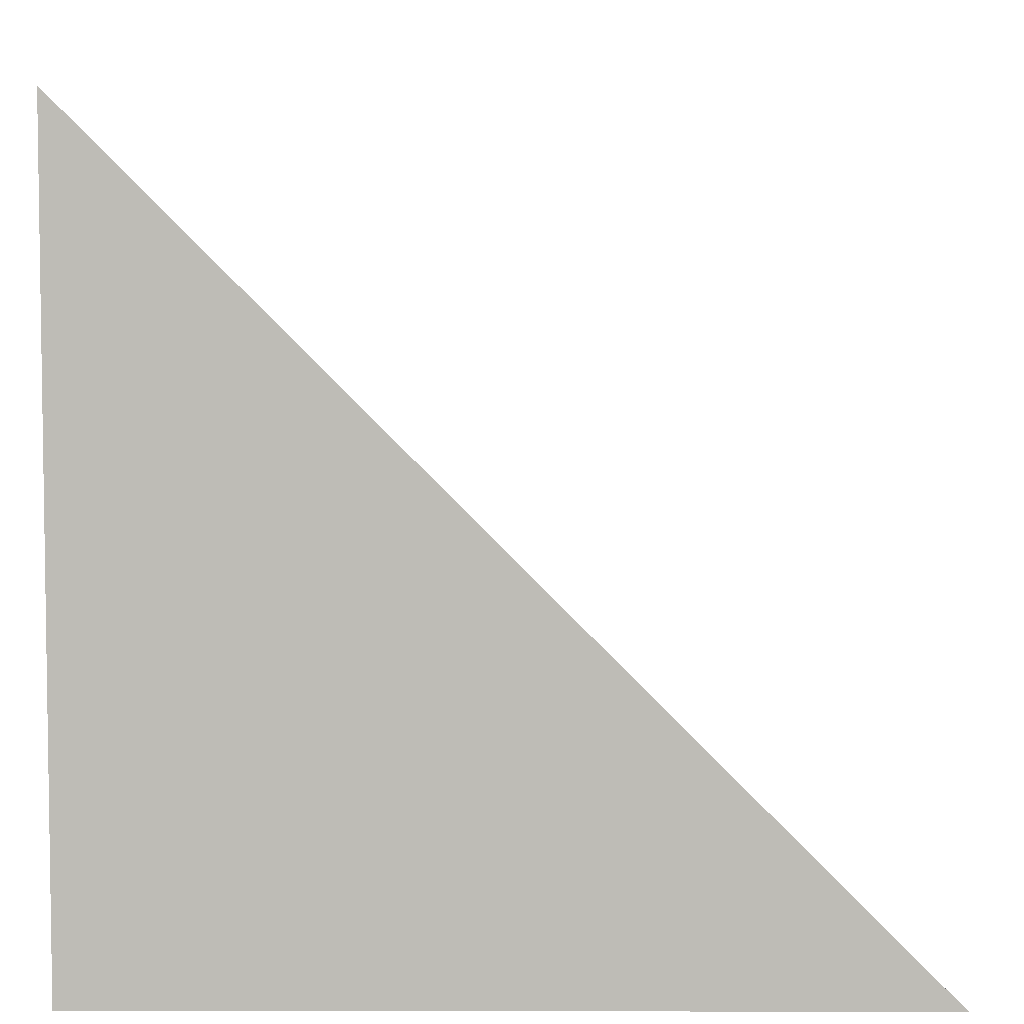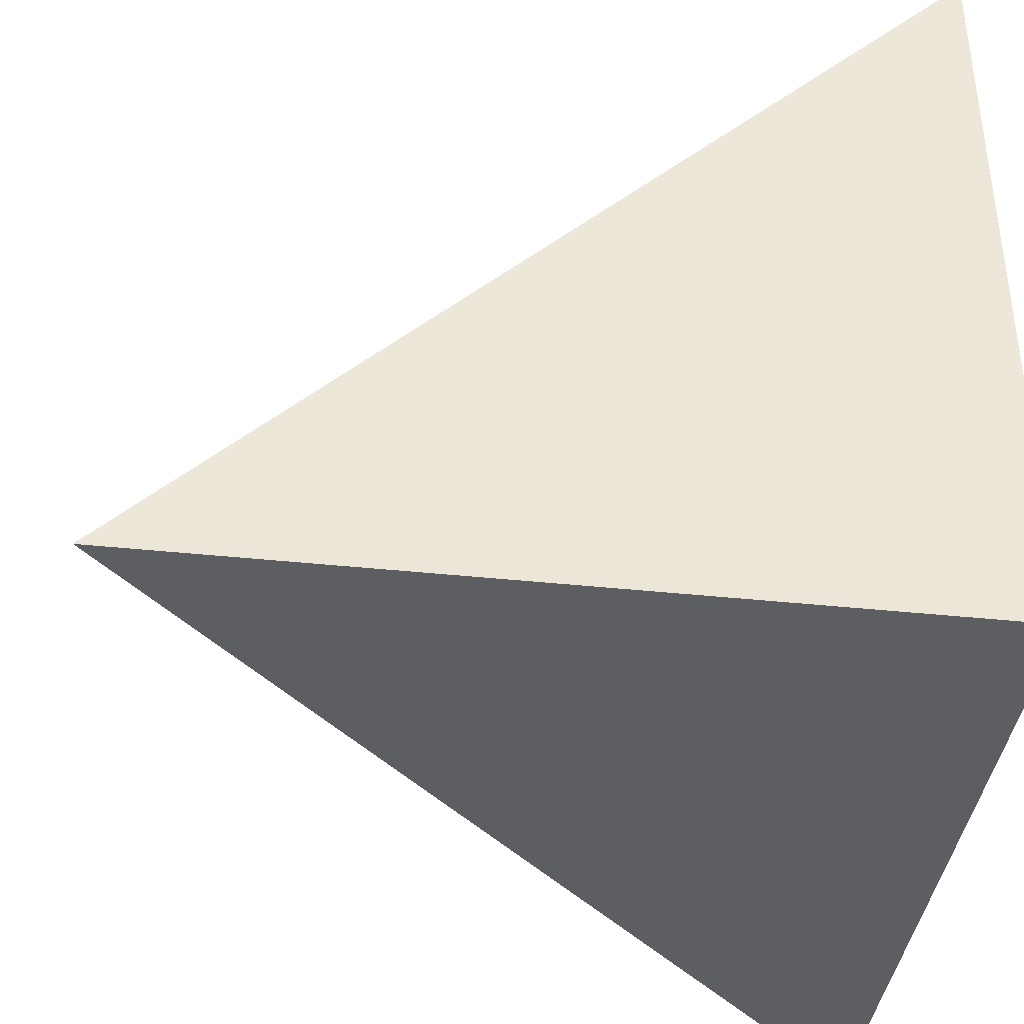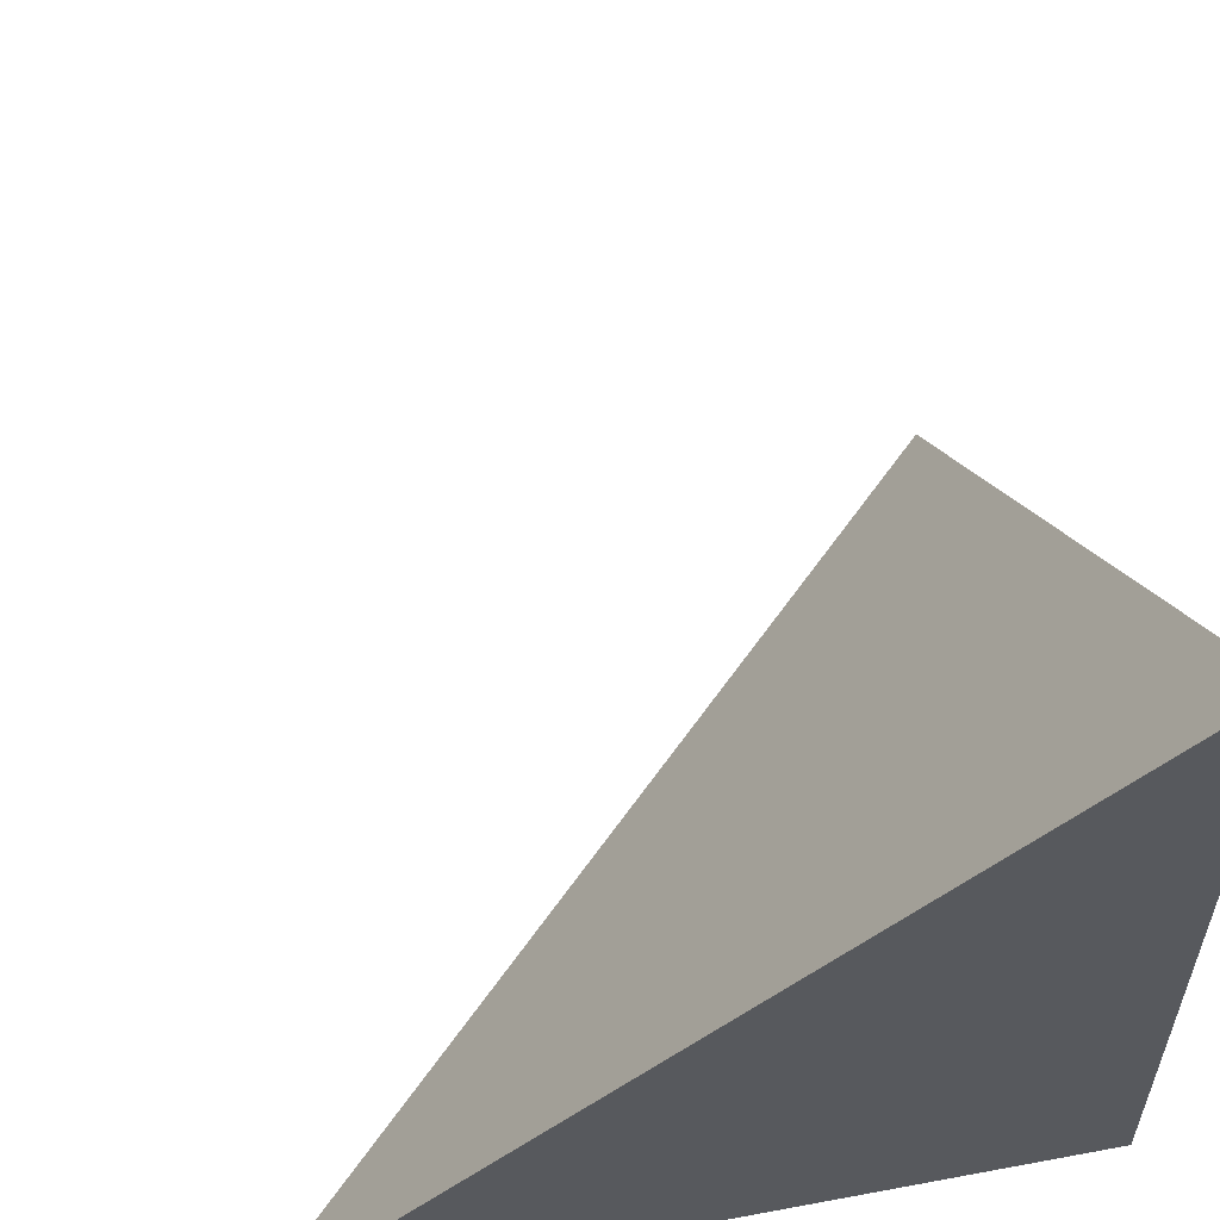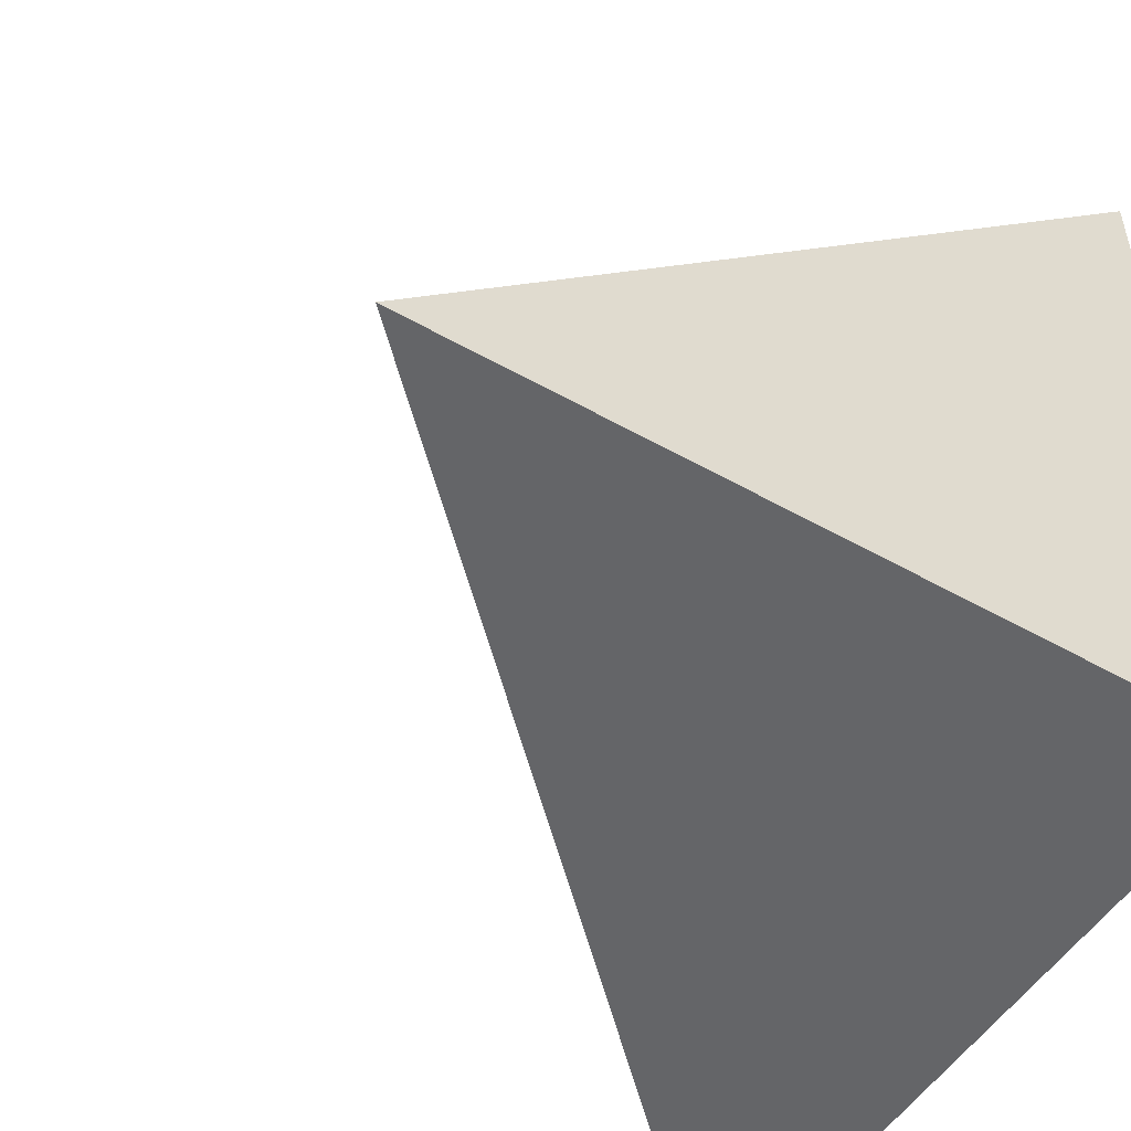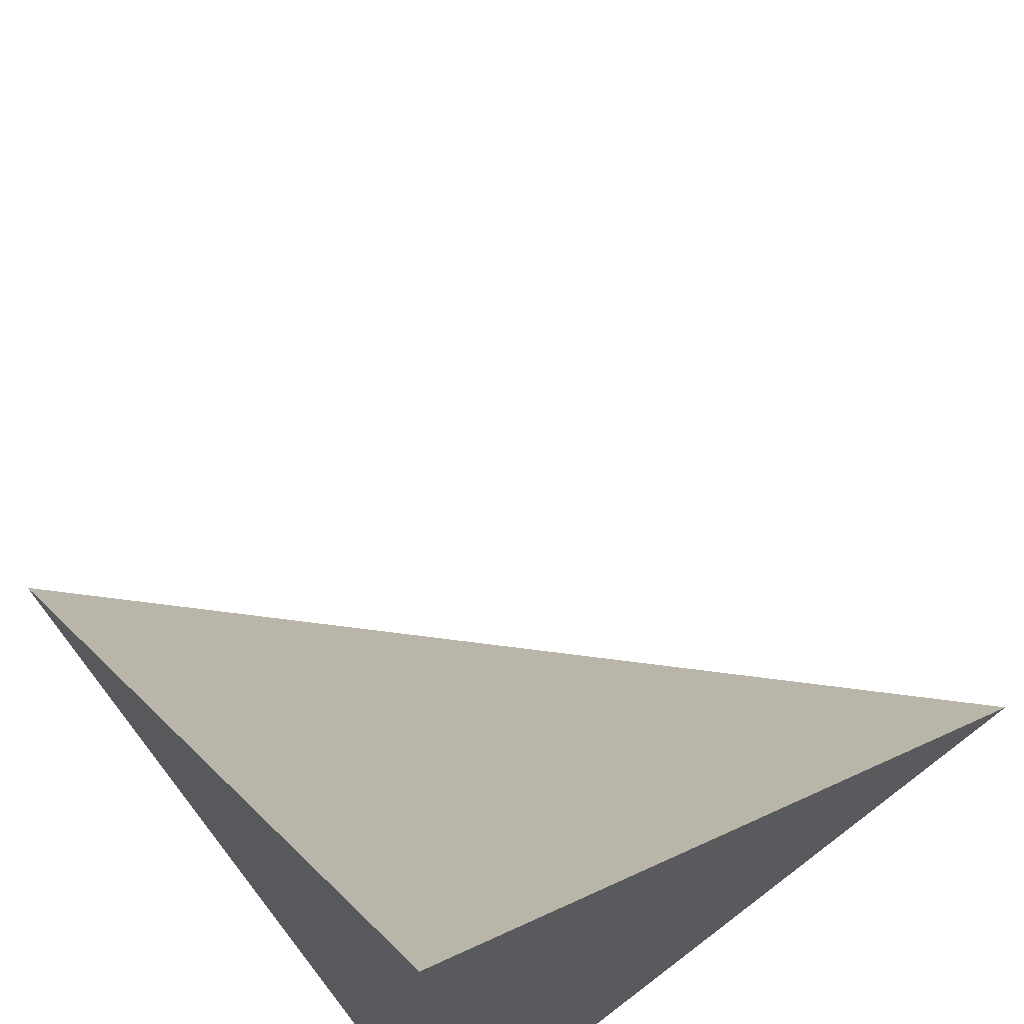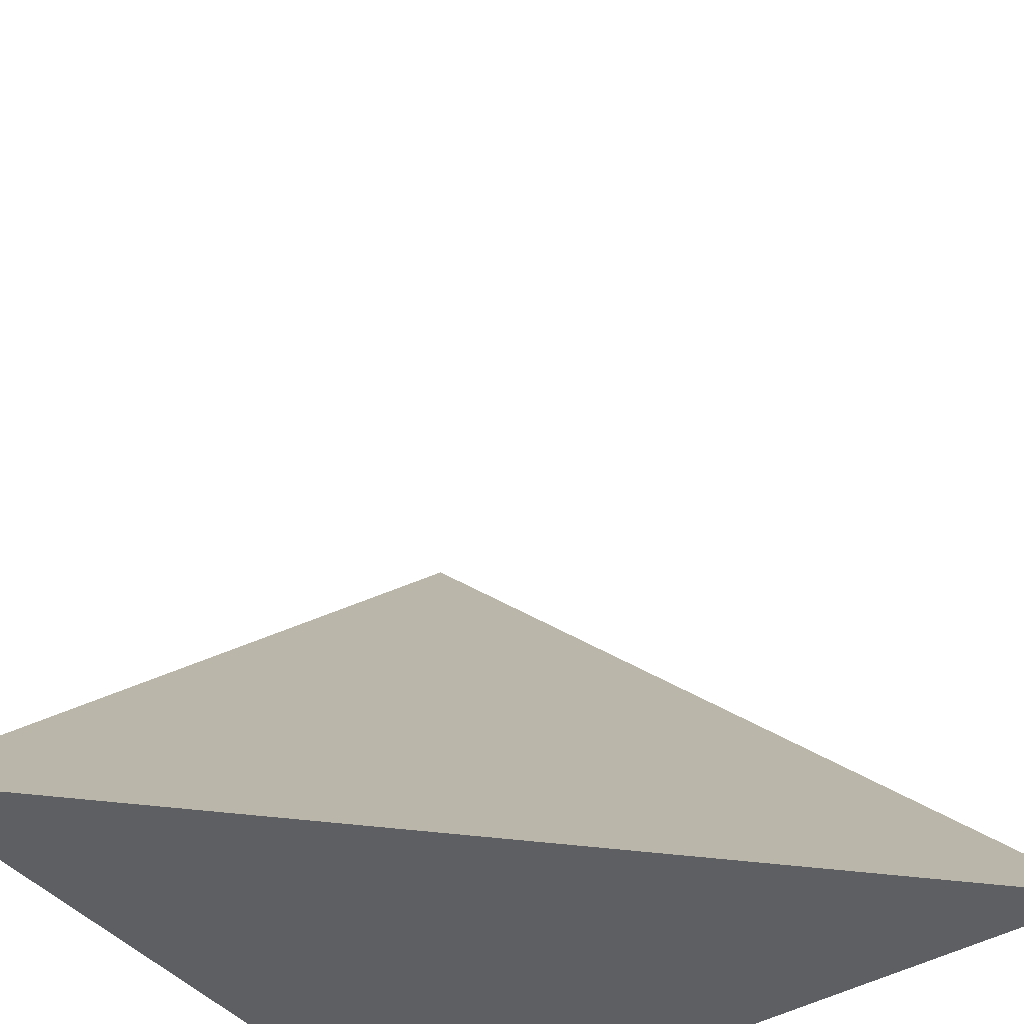
<metadata>
{"format":"obj","ext":"obj","renderer":"f3d","projection":"perspective","resolution":1024,"background":"white","views":[{"elev":5.4,"azim":0.2,"up":"+Z"},{"elev":-39.3,"azim":172.4,"up":"+Y"},{"elev":57.6,"azim":-101.0,"up":"+Z"},{"elev":-51.5,"azim":148.4,"up":"+Y"},{"elev":67.2,"azim":-127.6,"up":"+Y"},{"elev":-42.0,"azim":35.8,"up":"+Y"}]}
</metadata>
<code>
v  1  0.9989  1
v  2  0.9989  1
v  1  1.999  1
v  1  0.9989  2
f 1 3 2
f 1 4 3
f 1 2 4
f 2 3 4

</code>
